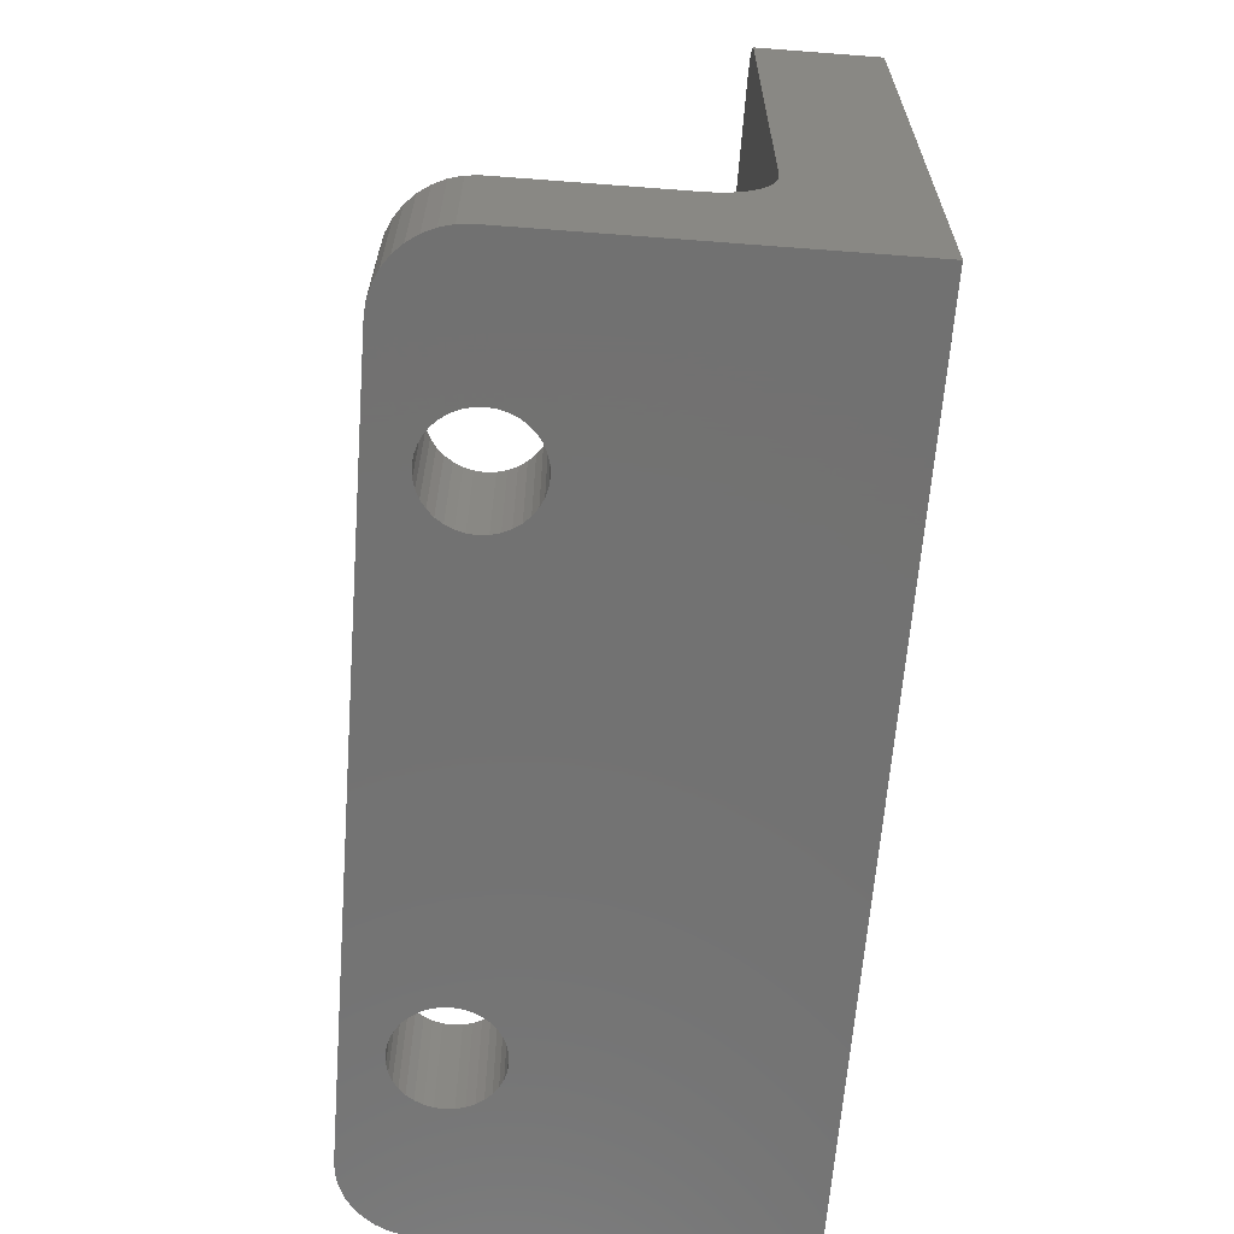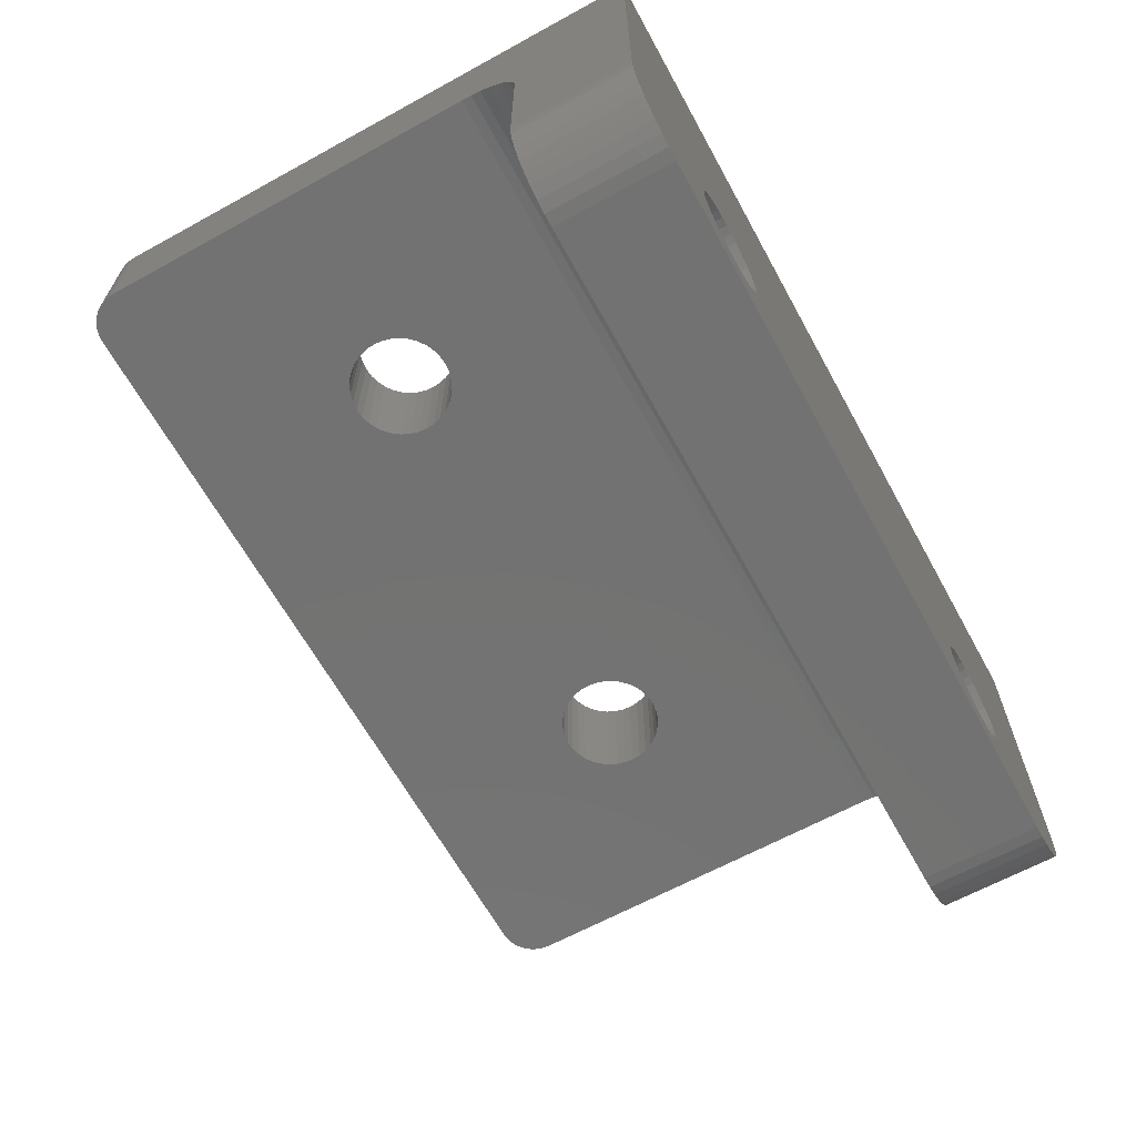
<metadata>
{"format":"stl","ext":"stl","renderer":"f3d","projection":"perspective","resolution":1024,"background":"white","views":[{"elev":-63.9,"azim":-94.4,"up":"+Y"},{"elev":-64.6,"azim":-61.1,"up":"+Z"}]}
</metadata>
<code>
# stl→obj: 390 verts, 792 faces
v 6.159 13.87 10
v 5.984 13.62 10
v 0 19.5 10
v 5.777 12.45 10
v 5.856 12.15 10
v 0 6 10
v 5.984 11.88 10
v 6.159 11.63 10
v 5.856 13.35 10
v 5.777 13.05 10
v 5.75 12.75 10
v 23.62 11.41 10
v 23.84 11.63 10
v 30 6 10
v 24.02 11.88 10
v 24.14 12.15 10
v 24.22 12.45 10
v 24.25 12.75 10
v 30 19.5 10
v 24.22 13.05 10
v 24.14 13.35 10
v 1.25 20.75 10
v 7.5 14.5 10
v 7.196 14.47 10
v 21.16 11.63 10
v 21.38 11.41 10
v 21.62 11.23 10
v 23.38 14.27 10
v 23.1 14.39 10
v 28.75 20.75 10
v 22.8 14.47 10
v 22.5 14.5 10
v 8.625 14.09 10
v 8.841 13.87 10
v 9.016 13.62 10
v 8.375 14.27 10
v 8.099 14.39 10
v 7.804 14.47 10
v 6.375 11.41 10
v 6.625 11.23 10
v 6.901 11.11 10
v 7.196 11.03 10
v 7.5 11 10
v 7.804 11.03 10
v 8.099 11.11 10
v 20.75 12.75 10
v 8.375 11.23 10
v 8.625 11.41 10
v 8.841 11.63 10
v 9.016 11.88 10
v 9.144 12.15 10
v 6.901 14.39 10
v 6.625 14.27 10
v 1.033 20.73 10
v 6.375 14.09 10
v 0.07538 19.93 10
v 0.1675 20.12 10
v 0.2924 20.3 10
v 0.4465 20.46 10
v 20.78 12.45 10
v 20.86 12.15 10
v 20.98 11.88 10
v 21.9 11.11 10
v 22.2 11.03 10
v 22.5 11 10
v 22.8 11.03 10
v 23.1 11.11 10
v 23.38 11.23 10
v 23.62 14.09 10
v 28.97 20.73 10
v 29.18 20.67 10
v 21.62 14.27 10
v 21.9 14.39 10
v 22.2 14.47 10
v 0.625 20.58 10
v 0.8225 20.67 10
v 0.01899 19.72 10
v 29.38 20.58 10
v 29.55 20.46 10
v 29.71 20.3 10
v 24.02 13.62 10
v 23.84 13.87 10
v 29.98 19.72 10
v 21.38 14.09 10
v 21.16 13.87 10
v 20.98 13.62 10
v 20.86 13.35 10
v 20.78 13.05 10
v 9.144 13.35 10
v 29.83 20.12 10
v 29.92 19.93 10
v 9.223 12.45 10
v 9.25 12.75 10
v 9.223 13.05 10
v 30 4.03 8.347
v 30 4.121 8.684
v 30 0 14
v 30 4.268 9
v 30 4.468 9.286
v 30 19.5 14
v 30 5.653 9.97
v 30 5.316 9.879
v 30 0 2.5
v 30 4 2.5
v 30 4 8
v 30 4.714 9.532
v 30 5 9.732
v 28.75 20.75 14
v 1.25 20.75 14
v 0 4.268 9
v 0 4.121 8.684
v 0 0 14
v 0 19.5 14
v 0 5.653 9.97
v 0 5.316 9.879
v 0 5 9.732
v 0 4.714 9.532
v 0 4.468 9.286
v 0 4 2.5
v 0 0 2.5
v 0 4 8
v 0 4.03 8.347
v 24.6 0 1.528
v 24.33 0 1.403
v 27.5 0 0
v 24.05 0 1.326
v 22.28 0 2.15
v 22.15 0 2.419
v 6.545 0 4.674
v 29.67 0 1.25
v 25.42 0 2.705
v 29.42 0 0.893
v 25.35 0 2.419
v 29.11 0 0.5849
v 29.85 0 1.645
v 29.96 0 2.066
v 25.45 0 3
v 25.42 0 3.295
v 6.25 0 1.3
v 2.5 0 0
v 6.545 0 1.326
v 6.831 0 1.403
v 25.22 0 3.85
v 25.35 0 3.581
v 25.22 0 2.15
v 25.05 0 1.907
v 24.84 0 1.698
v 23.75 0 1.3
v 23.45 0 1.326
v 23.17 0 1.403
v 7.1 0 1.528
v 24.6 0 4.472
v 24.84 0 4.302
v 25.05 0 4.093
v 27.93 0 0.03798
v 28.36 0 0.1508
v 28.75 0 0.3349
v 4.948 0 4.093
v 5.157 0 4.302
v 22.08 0 2.705
v 22.05 0 3
v 22.08 0 3.295
v 7.924 0 2.705
v 7.847 0 2.419
v 7.722 0 2.15
v 7.552 0 1.907
v 7.343 0 1.698
v 5.955 0 1.326
v 5.669 0 1.403
v 5.4 0 1.528
v 5.4 0 4.472
v 5.669 0 4.597
v 5.955 0 4.674
v 23.75 0 4.7
v 24.05 0 4.674
v 24.33 0 4.597
v 22.45 0 1.907
v 6.831 0 4.597
v 7.1 0 4.472
v 22.9 0 1.528
v 22.66 0 1.698
v 7.95 0 3
v 22.15 0 3.581
v 6.25 0 4.7
v 7.722 0 3.85
v 7.847 0 3.581
v 7.924 0 3.295
v 0.03798 0 2.066
v 4.576 0 2.705
v 4.55 0 3
v 4.576 0 3.295
v 4.653 0 3.581
v 4.778 0 3.85
v 22.28 0 3.85
v 22.45 0 4.093
v 22.66 0 4.302
v 7.343 0 4.302
v 7.552 0 4.093
v 5.157 0 1.698
v 4.948 0 1.907
v 2.066 0 0.03798
v 4.778 0 2.15
v 1.645 0 0.1508
v 1.25 0 0.3349
v 4.653 0 2.419
v 0.893 0 0.5849
v 0.1508 0 1.645
v 0.3349 0 1.25
v 0.5849 0 0.893
v 22.9 0 4.472
v 23.17 0 4.597
v 23.45 0 4.674
v 24.25 12.75 14
v 24.22 12.45 14
v 24.14 12.15 14
v 22.5 14.5 14
v 22.8 14.47 14
v 23.84 13.87 14
v 24.02 13.62 14
v 5.777 13.05 14
v 5.856 13.35 14
v 5.984 13.62 14
v 6.159 13.87 14
v 6.625 14.27 14
v 6.901 14.39 14
v 7.196 14.47 14
v 24.14 13.35 14
v 24.22 13.05 14
v 24.02 11.88 14
v 23.84 11.63 14
v 23.62 11.41 14
v 7.5 14.5 14
v 7.804 14.47 14
v 8.099 14.39 14
v 8.375 14.27 14
v 8.625 14.09 14
v 8.841 13.87 14
v 9.016 13.62 14
v 20.98 13.62 14
v 21.16 13.87 14
v 21.38 14.09 14
v 20.78 12.45 14
v 20.75 12.75 14
v 9.25 12.75 14
v 0.8225 20.67 14
v 0.625 20.58 14
v 6.375 14.09 14
v 1.033 20.73 14
v 6.375 11.41 14
v 6.159 11.63 14
v 0.4465 20.46 14
v 0.2924 20.3 14
v 0.1675 20.12 14
v 9.223 13.05 14
v 20.78 13.05 14
v 9.144 13.35 14
v 20.86 13.35 14
v 21.62 14.27 14
v 21.9 14.39 14
v 22.2 14.47 14
v 23.1 14.39 14
v 23.38 14.27 14
v 28.97 20.73 14
v 23.62 14.09 14
v 21.62 11.23 14
v 21.38 11.41 14
v 21.16 11.63 14
v 5.777 12.45 14
v 5.75 12.75 14
v 9.223 12.45 14
v 9.144 12.15 14
v 9.016 11.88 14
v 8.841 11.63 14
v 8.625 11.41 14
v 8.375 11.23 14
v 23.38 11.23 14
v 23.1 11.11 14
v 22.8 11.03 14
v 7.196 11.03 14
v 6.901 11.11 14
v 6.625 11.23 14
v 5.984 11.88 14
v 5.856 12.15 14
v 0.07538 19.93 14
v 0.01899 19.72 14
v 29.98 19.72 14
v 29.92 19.93 14
v 29.83 20.12 14
v 29.71 20.3 14
v 29.55 20.46 14
v 20.98 11.88 14
v 20.86 12.15 14
v 29.38 20.58 14
v 29.18 20.67 14
v 22.5 11 14
v 22.2 11.03 14
v 21.9 11.11 14
v 8.099 11.11 14
v 7.804 11.03 14
v 7.5 11 14
v 7.924 4 3.295
v 7.847 4 3.581
v 22.08 4 3.295
v 7.1 4 1.528
v 7.343 4 1.698
v 27.5 4 0
v 24.05 4 4.674
v 23.75 4 4.7
v 5.669 4 4.597
v 5.955 4 4.674
v 6.25 4 4.7
v 7.722 4 3.85
v 7.552 4 4.093
v 6.545 4 4.674
v 6.831 4 4.597
v 4.948 4 4.093
v 4.778 4 3.85
v 4.653 4 3.581
v 2.5 4 0
v 5.669 4 1.403
v 5.955 4 1.326
v 7.552 4 1.907
v 7.722 4 2.15
v 7.847 4 2.419
v 22.66 4 4.302
v 22.45 4 4.093
v 7.343 4 4.302
v 7.1 4 4.472
v 5.4 4 4.472
v 5.157 4 4.302
v 0.3349 4 1.25
v 4.576 4 2.705
v 0.5849 4 0.893
v 4.653 4 2.419
v 0.893 4 0.5849
v 4.576 4 3.295
v 4.55 4 3
v 0.03798 4 2.066
v 0.1508 4 1.645
v 4.778 4 2.15
v 4.948 4 1.907
v 5.157 4 1.698
v 5.4 4 1.528
v 6.25 4 1.3
v 6.545 4 1.326
v 6.831 4 1.403
v 23.45 4 4.674
v 23.17 4 4.597
v 22.9 4 4.472
v 22.28 4 3.85
v 22.15 4 3.581
v 2.066 4 0.03798
v 1.645 4 0.1508
v 1.25 4 0.3349
v 22.28 4 2.15
v 22.45 4 1.907
v 22.66 4 1.698
v 22.9 4 1.528
v 7.95 4 3
v 22.05 4 3
v 7.924 4 2.705
v 22.08 4 2.705
v 22.15 4 2.419
v 25.22 4 3.85
v 25.05 4 4.093
v 24.84 4 4.302
v 24.6 4 4.472
v 24.33 4 4.597
v 29.11 4 0.5849
v 28.75 4 0.3349
v 25.35 4 2.419
v 29.96 4 2.066
v 25.42 4 2.705
v 23.17 4 1.403
v 23.45 4 1.326
v 23.75 4 1.3
v 25.22 4 2.15
v 29.85 4 1.645
v 29.67 4 1.25
v 29.42 4 0.893
v 25.45 4 3
v 25.42 4 3.295
v 25.35 4 3.581
v 24.05 4 1.326
v 24.33 4 1.403
v 24.6 4 1.528
v 24.84 4 1.698
v 25.05 4 1.907
v 27.93 4 0.03798
v 28.36 4 0.1508
f 1 2 3
f 4 5 6
f 6 5 7
f 6 7 8
f 2 9 3
f 3 9 10
f 3 10 6
f 6 10 11
f 6 11 4
f 12 13 14
f 14 13 15
f 14 15 16
f 16 17 14
f 14 17 18
f 14 18 19
f 19 18 20
f 19 20 21
f 22 23 24
f 25 26 6
f 6 26 27
f 28 29 30
f 30 29 31
f 30 31 32
f 33 30 34
f 34 30 35
f 33 36 30
f 30 36 37
f 30 37 22
f 22 37 38
f 22 38 23
f 8 39 6
f 6 39 40
f 6 40 41
f 41 42 6
f 6 42 43
f 6 43 44
f 44 45 46
f 46 45 47
f 46 47 48
f 48 49 46
f 46 49 50
f 46 50 51
f 24 52 22
f 22 52 53
f 22 53 54
f 54 53 55
f 56 57 55
f 55 57 58
f 55 58 59
f 46 60 44
f 44 60 61
f 44 61 6
f 6 61 62
f 6 62 25
f 27 63 6
f 6 63 64
f 6 64 14
f 14 64 65
f 14 65 66
f 66 67 14
f 14 67 68
f 14 68 12
f 28 30 69
f 69 30 70
f 69 70 71
f 72 35 73
f 73 35 30
f 73 30 74
f 74 30 32
f 59 75 55
f 55 75 76
f 55 76 54
f 1 3 55
f 55 3 77
f 55 77 56
f 71 78 69
f 69 78 79
f 69 79 80
f 21 81 19
f 19 81 82
f 19 82 83
f 83 82 69
f 72 84 35
f 35 84 85
f 35 85 86
f 86 87 35
f 35 87 88
f 35 88 89
f 80 90 69
f 69 90 91
f 69 91 83
f 51 92 46
f 46 92 93
f 46 93 88
f 88 93 94
f 88 94 89
f 95 96 97
f 97 96 98
f 97 98 99
f 19 100 14
f 14 100 97
f 14 97 101
f 101 97 102
f 103 104 97
f 97 104 105
f 97 105 95
f 99 106 97
f 97 106 107
f 97 107 102
f 30 22 108
f 108 22 109
f 110 111 112
f 113 3 112
f 112 3 6
f 6 114 112
f 112 114 115
f 112 115 116
f 116 117 112
f 112 117 118
f 112 118 110
f 119 120 121
f 121 120 112
f 121 112 122
f 122 112 111
f 123 124 125
f 125 124 126
f 127 128 129
f 130 131 132
f 132 131 133
f 132 133 134
f 130 135 131
f 131 135 136
f 131 136 137
f 137 136 103
f 137 103 138
f 139 140 141
f 141 140 125
f 141 125 142
f 97 143 103
f 103 143 144
f 103 144 138
f 145 146 125
f 125 146 147
f 125 147 123
f 126 148 125
f 125 148 149
f 125 149 142
f 142 149 150
f 142 150 151
f 152 153 97
f 97 153 154
f 97 154 143
f 125 155 145
f 145 155 156
f 145 156 133
f 133 156 157
f 133 157 134
f 158 159 112
f 128 160 129
f 129 160 161
f 129 161 162
f 163 164 150
f 150 164 165
f 165 166 150
f 150 166 167
f 150 167 151
f 139 168 140
f 140 168 169
f 140 169 170
f 159 171 112
f 112 171 172
f 112 172 173
f 174 175 97
f 97 175 176
f 97 176 152
f 127 129 177
f 177 129 178
f 177 178 179
f 150 180 163
f 163 180 181
f 163 181 182
f 182 181 177
f 162 183 129
f 129 183 112
f 129 112 184
f 184 112 173
f 185 186 177
f 177 186 187
f 177 187 182
f 188 189 120
f 120 189 190
f 190 191 120
f 120 191 192
f 120 192 112
f 112 192 193
f 112 193 158
f 183 194 112
f 112 194 195
f 112 195 196
f 179 197 177
f 177 197 198
f 177 198 185
f 170 199 140
f 140 199 200
f 140 200 201
f 201 200 202
f 201 202 203
f 203 202 204
f 204 202 205
f 204 205 206
f 188 207 189
f 189 207 208
f 189 208 205
f 205 208 209
f 205 209 206
f 196 210 112
f 112 210 211
f 112 211 97
f 97 211 212
f 97 212 174
f 100 213 97
f 97 213 214
f 97 214 215
f 216 217 108
f 218 219 100
f 220 221 113
f 113 221 222
f 113 222 223
f 224 225 109
f 109 225 226
f 219 227 100
f 100 227 228
f 100 228 213
f 215 229 97
f 97 229 230
f 97 230 231
f 226 232 109
f 109 232 233
f 109 233 108
f 108 233 234
f 108 234 235
f 235 236 108
f 108 236 237
f 108 237 238
f 239 240 238
f 238 240 241
f 242 243 244
f 245 246 247
f 247 246 223
f 224 109 247
f 247 109 248
f 247 248 245
f 249 250 112
f 246 251 223
f 223 251 252
f 223 252 253
f 244 243 254
f 254 243 255
f 254 255 256
f 256 255 238
f 238 255 257
f 238 257 239
f 241 258 238
f 238 258 259
f 238 259 108
f 108 259 260
f 108 260 216
f 217 261 108
f 108 261 262
f 108 262 263
f 263 262 264
f 265 266 112
f 112 266 267
f 112 268 113
f 113 268 269
f 113 269 220
f 244 270 242
f 242 270 271
f 242 271 272
f 272 273 242
f 242 273 274
f 242 274 275
f 231 276 97
f 97 276 277
f 97 277 278
f 279 280 112
f 112 280 281
f 112 281 249
f 250 282 112
f 112 282 283
f 112 283 268
f 253 284 223
f 223 284 285
f 223 285 113
f 218 100 264
f 264 100 286
f 264 286 287
f 287 288 264
f 264 288 289
f 264 289 290
f 267 291 112
f 112 291 292
f 112 292 242
f 290 293 264
f 264 293 294
f 264 294 263
f 278 295 97
f 97 295 296
f 97 296 112
f 112 296 297
f 112 297 265
f 275 298 242
f 242 298 299
f 242 299 112
f 112 299 300
f 112 300 279
f 100 19 83
f 100 83 286
f 286 83 91
f 286 91 287
f 287 91 90
f 287 90 288
f 288 90 80
f 288 80 289
f 289 80 79
f 289 79 290
f 290 79 78
f 290 78 293
f 293 78 71
f 293 71 294
f 294 71 70
f 294 70 263
f 263 70 30
f 263 30 108
f 109 22 54
f 109 54 248
f 248 54 76
f 248 76 245
f 245 76 75
f 245 75 246
f 246 75 59
f 246 59 251
f 251 59 58
f 251 58 252
f 252 58 57
f 252 57 253
f 253 57 56
f 253 56 284
f 284 56 77
f 284 77 285
f 285 77 3
f 285 3 113
f 18 213 20
f 20 213 228
f 20 228 21
f 21 228 227
f 21 227 81
f 81 227 219
f 81 219 82
f 82 219 218
f 82 218 69
f 69 218 264
f 69 264 28
f 28 264 262
f 28 262 29
f 29 262 261
f 29 261 31
f 31 261 217
f 31 217 32
f 32 217 216
f 32 216 74
f 74 216 260
f 74 260 73
f 73 260 259
f 73 259 72
f 72 259 258
f 72 258 84
f 84 258 241
f 84 241 85
f 85 241 240
f 85 240 86
f 86 240 239
f 86 239 87
f 87 239 257
f 87 257 88
f 88 257 255
f 88 255 46
f 46 255 243
f 46 243 60
f 60 243 242
f 60 242 61
f 61 242 292
f 61 292 62
f 62 292 291
f 62 291 25
f 25 291 267
f 25 267 26
f 26 267 266
f 26 266 27
f 27 266 265
f 27 265 63
f 63 265 297
f 63 297 64
f 64 297 296
f 64 296 65
f 65 296 295
f 65 295 66
f 66 295 278
f 66 278 67
f 67 278 277
f 67 277 68
f 68 277 276
f 68 276 12
f 12 276 231
f 12 231 13
f 13 231 230
f 13 230 15
f 15 230 229
f 15 229 16
f 16 229 215
f 16 215 17
f 17 215 214
f 17 214 18
f 18 214 213
f 93 244 94
f 94 244 254
f 94 254 89
f 89 254 256
f 89 256 35
f 35 256 238
f 35 238 34
f 34 238 237
f 34 237 33
f 33 237 236
f 33 236 36
f 36 236 235
f 36 235 37
f 37 235 234
f 37 234 38
f 38 234 233
f 38 233 23
f 23 233 232
f 23 232 24
f 24 232 226
f 24 226 52
f 52 226 225
f 52 225 53
f 53 225 224
f 53 224 55
f 55 224 247
f 55 247 1
f 1 247 223
f 1 223 2
f 2 223 222
f 2 222 9
f 9 222 221
f 9 221 10
f 10 221 220
f 10 220 11
f 11 220 269
f 11 269 4
f 4 269 268
f 4 268 5
f 5 268 283
f 5 283 7
f 7 283 282
f 7 282 8
f 8 282 250
f 8 250 39
f 39 250 249
f 39 249 40
f 40 249 281
f 40 281 41
f 41 281 280
f 41 280 42
f 42 280 279
f 42 279 43
f 43 279 300
f 43 300 44
f 44 300 299
f 44 299 45
f 45 299 298
f 45 298 47
f 47 298 275
f 47 275 48
f 48 275 274
f 48 274 49
f 49 274 273
f 49 273 50
f 50 273 272
f 50 272 51
f 51 272 271
f 51 271 92
f 92 271 270
f 92 270 93
f 93 270 244
f 301 302 303
f 304 305 306
f 307 308 105
f 309 121 310
f 310 121 311
f 302 312 105
f 105 312 313
f 311 121 314
f 314 121 105
f 314 105 315
f 316 317 121
f 121 317 318
f 121 318 119
f 319 320 321
f 305 322 306
f 306 322 323
f 306 323 324
f 302 325 326
f 313 327 105
f 105 327 328
f 105 328 315
f 309 329 121
f 121 329 330
f 121 330 316
f 331 332 333
f 333 332 334
f 333 334 335
f 318 336 119
f 119 336 337
f 119 337 338
f 338 337 332
f 338 332 339
f 339 332 331
f 340 341 319
f 341 342 319
f 319 342 343
f 319 343 320
f 321 344 319
f 319 344 345
f 319 345 306
f 306 345 346
f 306 346 304
f 308 347 105
f 105 347 348
f 105 348 302
f 302 348 349
f 302 349 325
f 326 350 302
f 302 350 351
f 302 351 303
f 319 352 340
f 340 352 353
f 340 353 334
f 334 353 354
f 334 354 335
f 355 356 324
f 324 356 357
f 324 357 358
f 301 303 359
f 359 303 360
f 359 360 361
f 361 360 362
f 361 362 324
f 324 362 363
f 324 363 355
f 364 365 105
f 105 365 366
f 366 367 105
f 105 367 368
f 105 368 307
f 369 370 371
f 104 372 373
f 358 374 324
f 324 374 375
f 324 375 306
f 306 375 376
f 371 370 377
f 372 378 373
f 373 378 379
f 373 379 371
f 371 379 380
f 371 380 369
f 373 381 104
f 104 381 382
f 104 382 105
f 105 382 383
f 105 383 364
f 376 384 306
f 306 384 385
f 306 385 386
f 386 387 306
f 306 387 388
f 306 388 389
f 389 388 377
f 389 377 390
f 390 377 370
f 125 140 306
f 306 140 319
f 104 103 136
f 104 136 372
f 372 136 135
f 372 135 378
f 378 135 130
f 378 130 379
f 379 130 132
f 379 132 380
f 380 132 134
f 380 134 369
f 369 134 157
f 369 157 370
f 370 157 156
f 370 156 390
f 390 156 155
f 390 155 389
f 389 155 125
f 389 125 306
f 120 119 338
f 120 338 188
f 188 338 339
f 188 339 207
f 207 339 331
f 207 331 208
f 208 331 333
f 208 333 209
f 209 333 335
f 209 335 206
f 206 335 354
f 206 354 204
f 204 354 353
f 204 353 203
f 203 353 352
f 203 352 201
f 201 352 319
f 201 319 140
f 105 121 95
f 95 121 122
f 95 122 96
f 96 122 111
f 96 111 98
f 98 111 110
f 98 110 99
f 99 110 118
f 99 118 106
f 106 118 117
f 106 117 107
f 107 117 116
f 107 116 102
f 102 116 115
f 102 115 101
f 101 115 114
f 101 114 14
f 14 114 6
f 344 139 345
f 345 139 141
f 345 141 346
f 346 141 142
f 346 142 304
f 304 142 151
f 304 151 305
f 305 151 167
f 305 167 322
f 322 167 166
f 322 166 323
f 323 166 165
f 323 165 324
f 324 165 164
f 324 164 361
f 361 164 163
f 361 163 359
f 359 163 182
f 359 182 301
f 301 182 187
f 301 187 302
f 302 187 186
f 302 186 312
f 312 186 185
f 312 185 313
f 313 185 198
f 313 198 327
f 327 198 197
f 327 197 328
f 328 197 179
f 328 179 315
f 315 179 178
f 315 178 314
f 314 178 129
f 314 129 311
f 311 129 184
f 311 184 310
f 310 184 173
f 310 173 309
f 309 173 172
f 309 172 329
f 329 172 171
f 329 171 330
f 330 171 159
f 330 159 316
f 316 159 158
f 316 158 317
f 317 158 193
f 317 193 318
f 318 193 192
f 318 192 336
f 336 192 191
f 336 191 337
f 337 191 190
f 337 190 332
f 332 190 189
f 332 189 334
f 334 189 205
f 334 205 340
f 340 205 202
f 340 202 341
f 341 202 200
f 341 200 342
f 342 200 199
f 342 199 343
f 343 199 170
f 343 170 320
f 320 170 169
f 320 169 321
f 321 169 168
f 321 168 344
f 344 168 139
f 376 148 384
f 384 148 126
f 384 126 385
f 385 126 124
f 385 124 386
f 386 124 123
f 386 123 387
f 387 123 147
f 387 147 388
f 388 147 146
f 388 146 377
f 377 146 145
f 377 145 371
f 371 145 133
f 371 133 373
f 373 133 131
f 373 131 381
f 381 131 137
f 381 137 382
f 382 137 138
f 382 138 383
f 383 138 144
f 383 144 364
f 364 144 143
f 364 143 365
f 365 143 154
f 365 154 366
f 366 154 153
f 366 153 367
f 367 153 152
f 367 152 368
f 368 152 176
f 368 176 307
f 307 176 175
f 307 175 308
f 308 175 174
f 308 174 347
f 347 174 212
f 347 212 348
f 348 212 211
f 348 211 349
f 349 211 210
f 349 210 325
f 325 210 196
f 325 196 326
f 326 196 195
f 326 195 350
f 350 195 194
f 350 194 351
f 351 194 183
f 351 183 303
f 303 183 162
f 303 162 360
f 360 162 161
f 360 161 362
f 362 161 160
f 362 160 363
f 363 160 128
f 363 128 355
f 355 128 127
f 355 127 356
f 356 127 177
f 356 177 357
f 357 177 181
f 357 181 358
f 358 181 180
f 358 180 374
f 374 180 150
f 374 150 375
f 375 150 149
f 375 149 376
f 376 149 148

</code>
